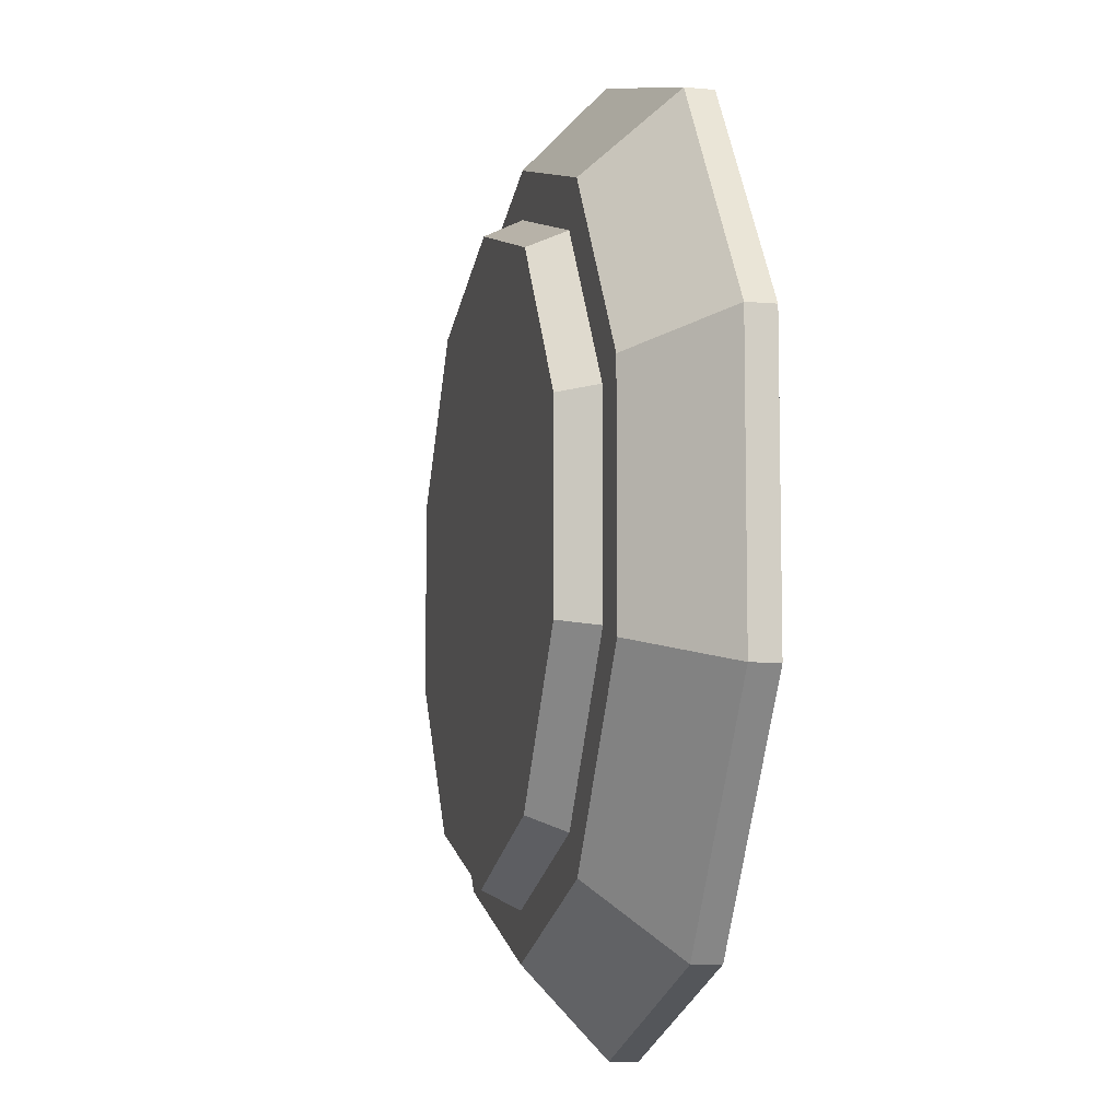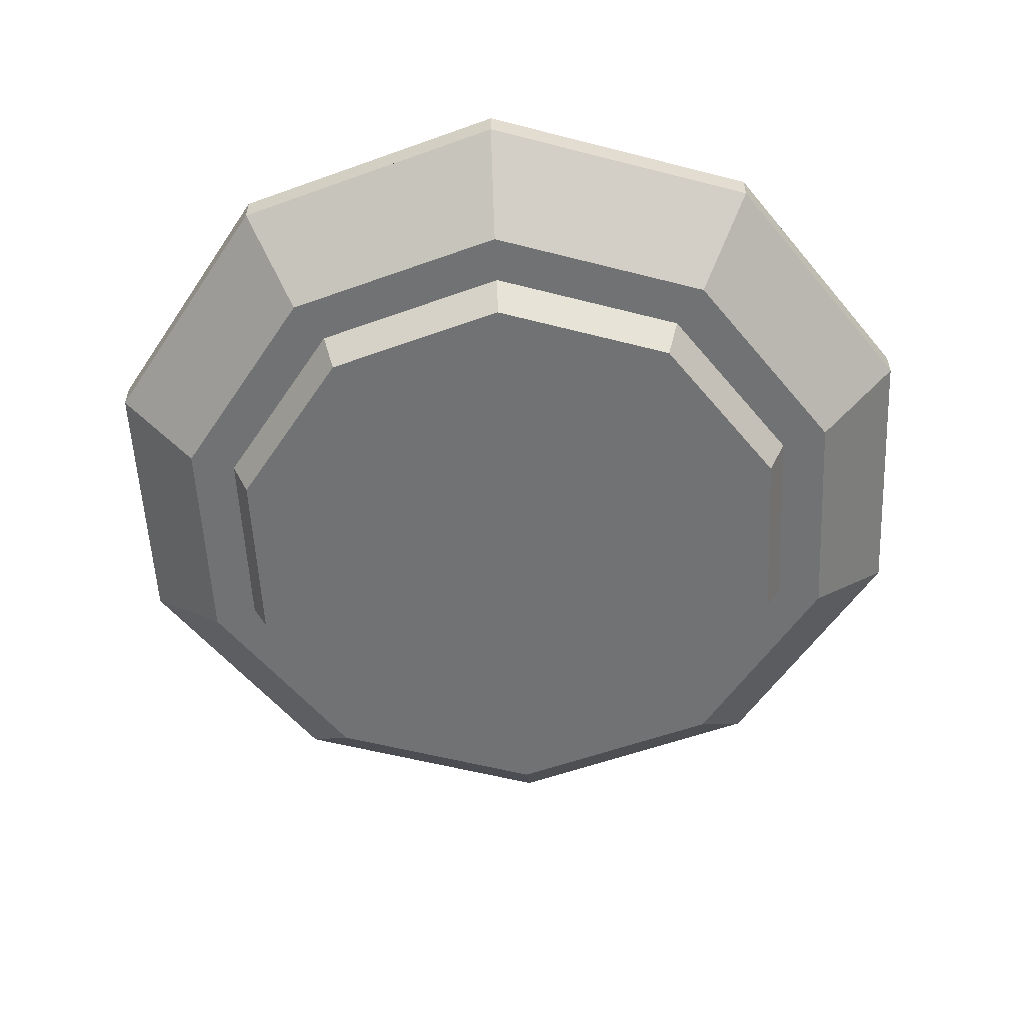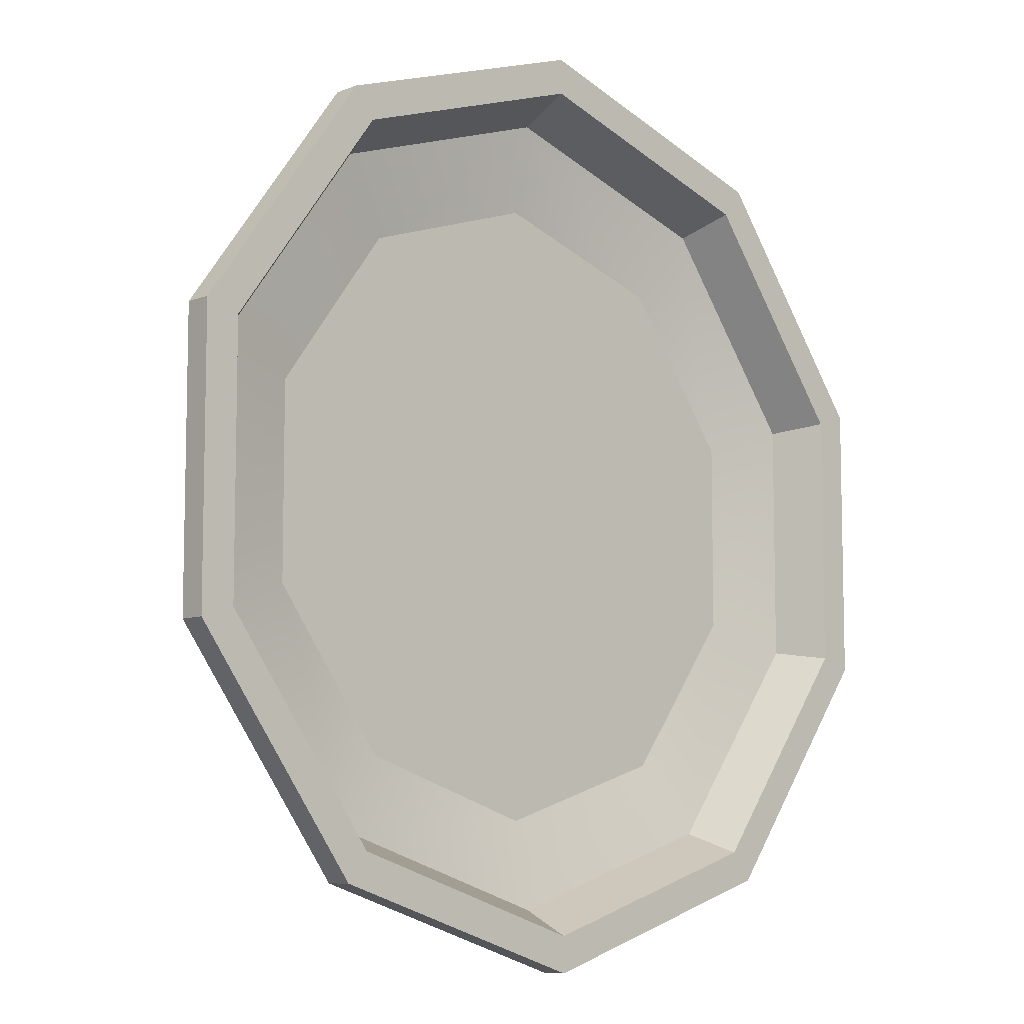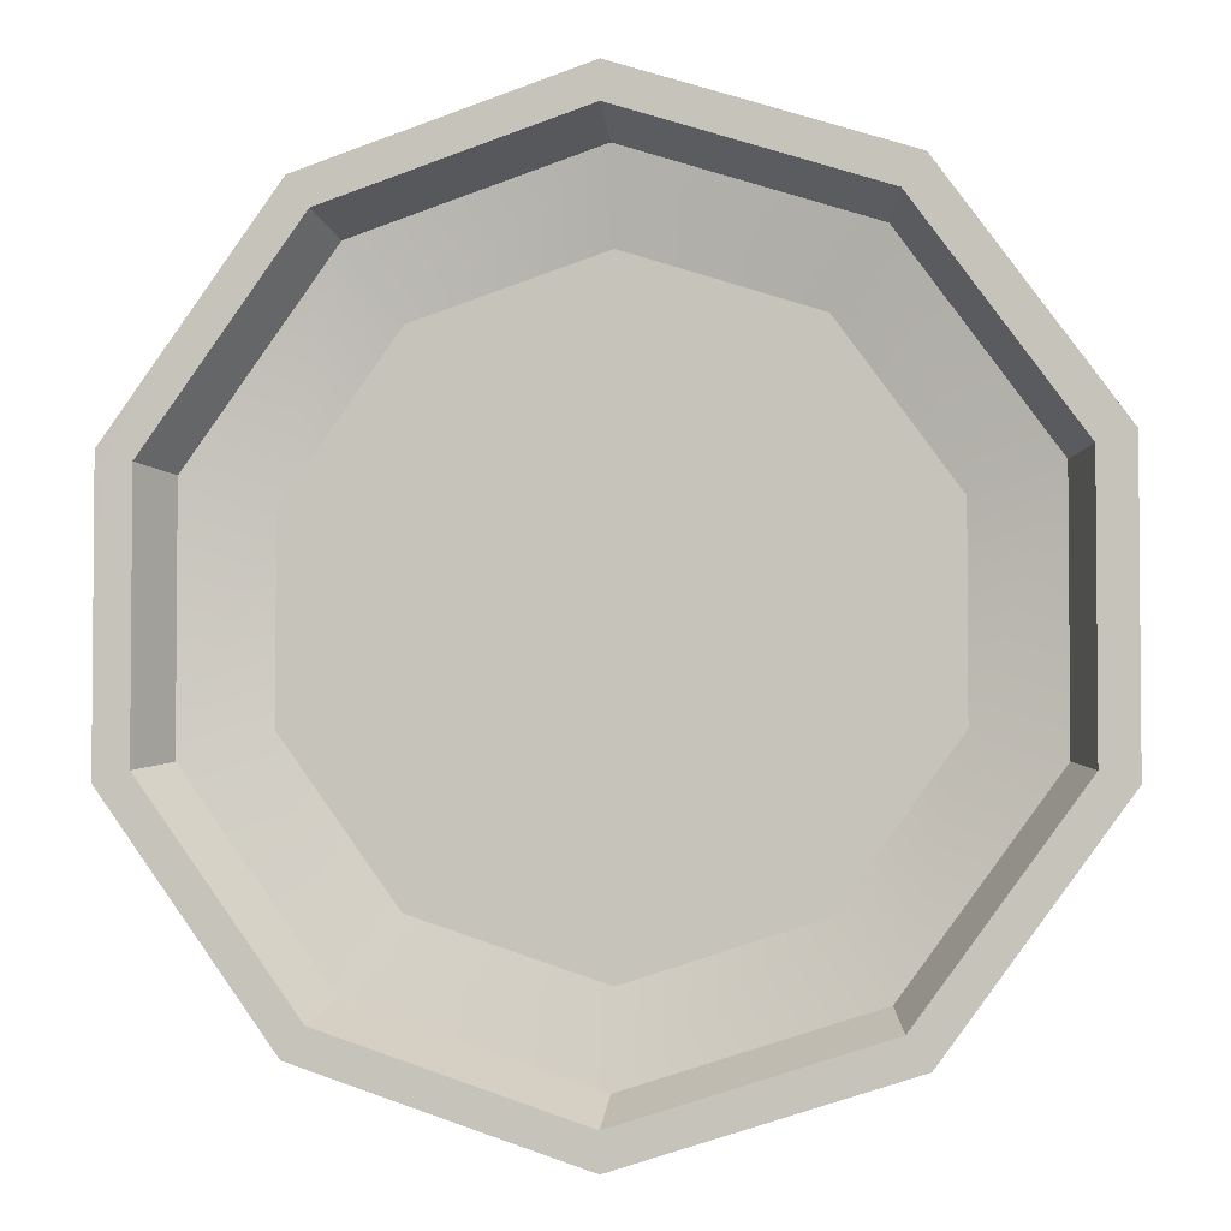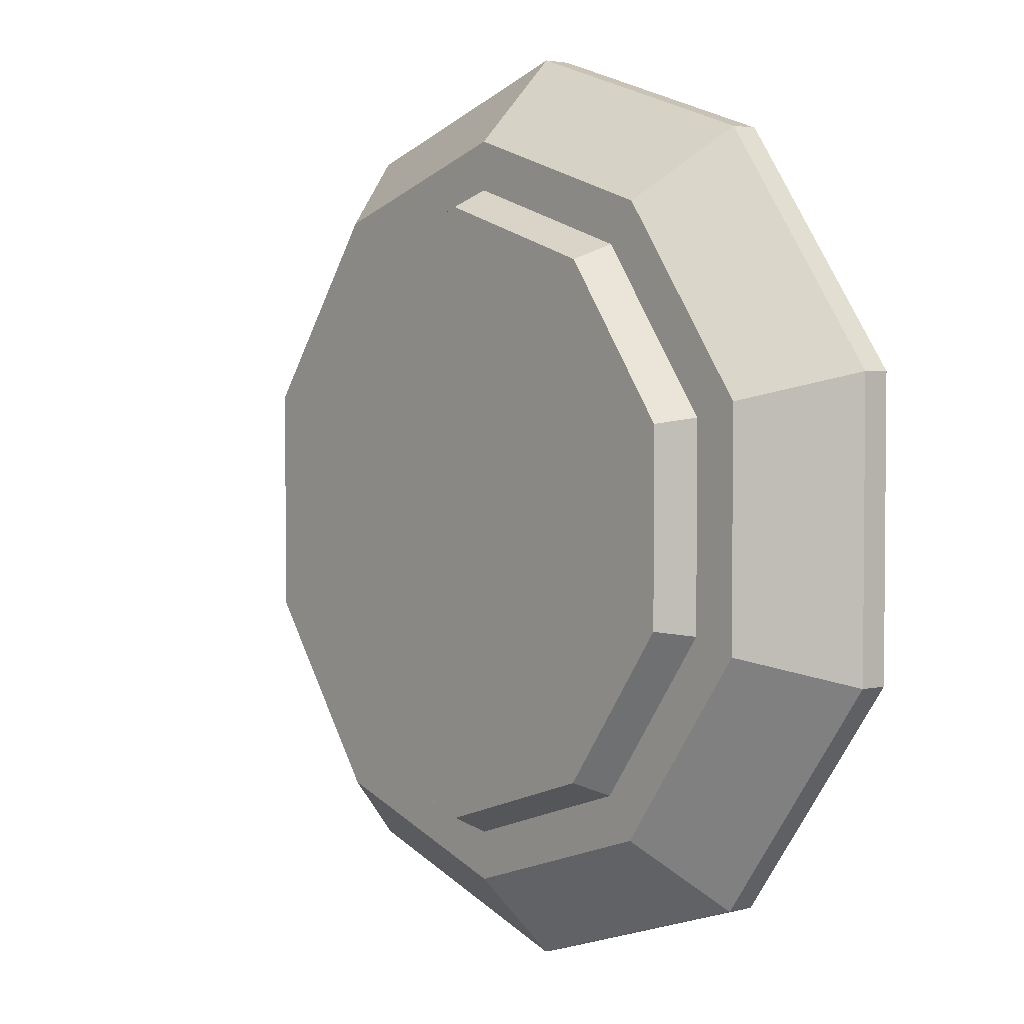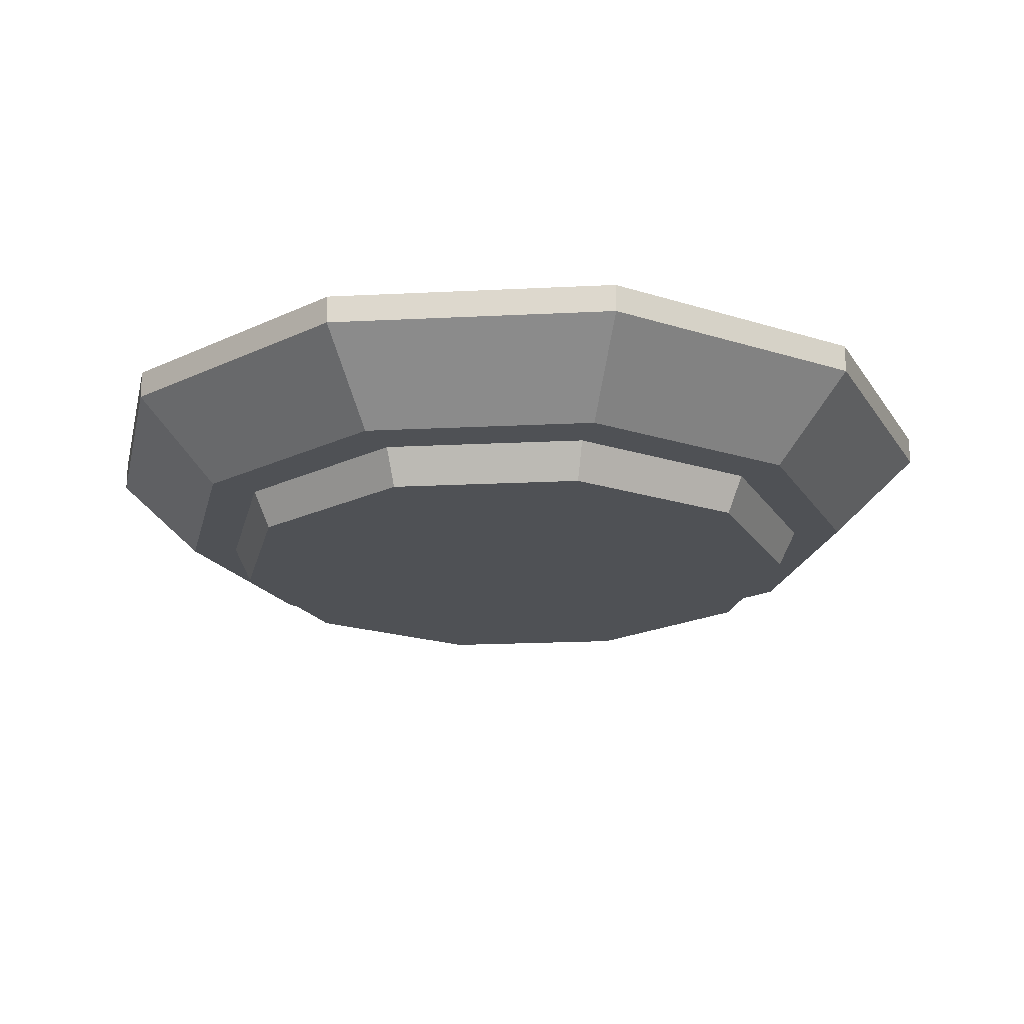
<metadata>
{"format":"obj","ext":"obj","renderer":"f3d","projection":"perspective","resolution":1024,"background":"white","views":[{"elev":-8.6,"azim":76.8,"up":"+Z"},{"elev":-55.5,"azim":110.8,"up":"+Y"},{"elev":-8.2,"azim":136.9,"up":"+Z"},{"elev":-3.0,"azim":-169.9,"up":"+Z"},{"elev":3.1,"azim":50.4,"up":"+Z"},{"elev":-19.8,"azim":23.3,"up":"+Y"}]}
</metadata>
<code>
o tajine
v -2.654 0.2784 -0.8623
v -2.309 0.2784 -0.7501
v -2.654 0.2784 0.8623
v -1.64 0.2784 -2.258
v -1.427 0.2784 -1.964
v -0 0.2784 -2.79
v -0 0.2784 -2.428
v 1.64 0.2784 -2.258
v 1.427 0.2784 -1.964
v 2.309 0.2784 -0.7501
v 2.654 0.2784 -0.8623
v 2.309 0.2784 0.7501
v -2.309 0.2784 0.7501
v -1.64 0.2784 2.258
v -1.427 0.2784 1.964
v 0 0.2784 2.79
v 0 0.2784 2.428
v 1.427 0.2784 1.964
v 1.64 0.2784 2.258
v 2.654 0.2784 0.8623
v -3.276 0.8944 1.065
v -3.276 0.8944 -1.065
v 2.025 0.8944 -2.787
v 3.276 1.104 -1.065
v 3.276 0.8944 -1.065
v 2.025 1.104 -2.787
v 2.025 0.8944 2.787
v 3.276 0.8944 1.065
v -1.346 0 -1.853
v -2.178 0 -0.7077
v -0 1.104 -3.445
v -0 0.8944 -3.445
v -2.178 -0 0.7077
v 0 -0 2.29
v 1.346 -0 1.853
v 2.178 -0 0.7077
v 1.346 0 -1.853
v -0 0 -2.29
v 2.178 0 -0.7077
v 1.868 1.104 -2.571
v -0 0.7226 -2.997
v 1.762 0.7226 -2.425
v -0 1.104 -3.177
v -1.346 -0 1.853
v 2.025 1.104 2.787
v 0 0.8944 3.445
v 0 1.104 3.445
v -2.025 0.8944 2.787
v -2.025 1.104 -2.787
v -2.025 0.8944 -2.787
v -3.276 1.104 -1.065
v -3.276 1.104 1.065
v -1.762 0.7226 2.425
v -3.022 1.104 0.9819
v -1.868 1.104 2.571
v -2.85 0.7226 0.9261
v -1.762 0.7226 -2.425
v -1.868 1.104 -2.571
v -2.025 1.104 2.787
v 3.276 1.104 1.065
v 0 1.104 3.177
v 1.762 0.7226 2.425
v 0 0.7226 2.997
v 1.868 1.104 2.571
v -3.022 1.104 -0.9819
v -2.85 0.7226 -0.9261
v 3.022 1.104 -0.9819
v 2.85 0.7226 -0.9261
v 3.022 1.104 0.9819
v 3.276 1.104 -0.1656
v 3.276 1.104 0.1656
v 3.276 0.8944 0.1656
v 3.276 0.8944 -0.1656
v 2.85 0.7226 0.9261
v -2.225 0.5921 0.723
v -1.375 0.5921 -1.893
v -2.225 0.5921 -0.723
v -1.375 0.5921 1.893
v -0 0.5921 -2.34
v 0 0.5921 2.34
v 1.375 0.5921 -1.893
v 1.375 0.5921 1.893
v 2.225 0.5921 -0.723
v 2.225 0.5921 0.723
f 1 2 3
f 2 1 4
f 2 4 5
f 5 4 6
f 5 6 7
f 7 6 8
f 7 8 9
f 9 8 10
f 10 8 11
f 10 11 12
f 13 3 2
f 3 13 14
f 14 13 15
f 14 15 16
f 16 15 17
f 16 17 18
f 16 18 19
f 19 18 12
f 19 12 20
f 20 12 11
f 1 21 22
f 21 1 3
f 23 24 25
f 24 23 26
f 20 27 19
f 27 20 28
f 2 29 30
f 29 2 5
f 31 23 32
f 23 31 26
f 2 33 13
f 33 2 30
f 18 34 35
f 34 18 17
f 35 12 18
f 12 35 36
f 7 37 38
f 37 7 9
f 36 10 12
f 10 36 39
f 40 41 42
f 41 40 43
f 29 33 30
f 33 29 44
f 44 29 38
f 44 38 34
f 34 38 37
f 34 37 35
f 35 37 39
f 35 39 36
f 5 38 29
f 38 5 7
f 13 44 15
f 44 13 33
f 45 46 27
f 46 45 47
f 3 48 21
f 48 3 14
f 49 32 50
f 32 49 31
f 51 21 52
f 21 51 22
f 37 10 39
f 10 37 9
f 17 44 34
f 44 17 15
f 53 54 55
f 54 53 56
f 43 57 41
f 57 43 58
f 47 48 46
f 48 47 59
f 32 4 50
f 4 32 6
f 14 46 48
f 46 14 16
f 23 11 8
f 11 23 25
f 19 46 16
f 46 19 27
f 28 45 27
f 45 28 60
f 61 62 63
f 62 61 64
f 55 63 53
f 63 55 61
f 57 65 66
f 65 57 58
f 23 6 32
f 6 23 8
f 67 42 68
f 42 67 40
f 52 48 59
f 48 52 21
f 52 54 65
f 54 52 59
f 54 59 55
f 55 59 47
f 55 47 61
f 61 47 64
f 64 47 45
f 64 45 69
f 69 45 60
f 69 60 24
f 24 60 70
f 70 60 71
f 65 51 52
f 51 65 49
f 49 65 58
f 49 58 31
f 31 58 43
f 31 43 26
f 26 43 40
f 26 40 67
f 26 67 24
f 24 67 69
f 56 65 54
f 65 56 66
f 72 60 28
f 60 72 71
f 71 72 73
f 71 73 70
f 70 73 25
f 70 25 24
f 49 22 51
f 22 49 50
f 69 62 64
f 62 69 74
f 50 1 22
f 1 50 4
f 67 74 69
f 74 67 68
f 25 20 11
f 20 25 28
f 28 25 73
f 28 73 72
f 75 76 77
f 76 75 78
f 76 78 79
f 79 78 80
f 79 80 81
f 81 80 82
f 81 82 83
f 83 82 84
f 83 42 81
f 42 83 68
f 53 75 56
f 75 53 78
f 63 78 53
f 78 63 80
f 77 57 66
f 57 77 76
f 79 42 41
f 42 79 81
f 63 82 80
f 82 63 62
f 76 41 57
f 41 76 79
f 84 68 83
f 68 84 74
f 62 84 82
f 84 62 74
f 56 77 66
f 77 56 75

</code>
